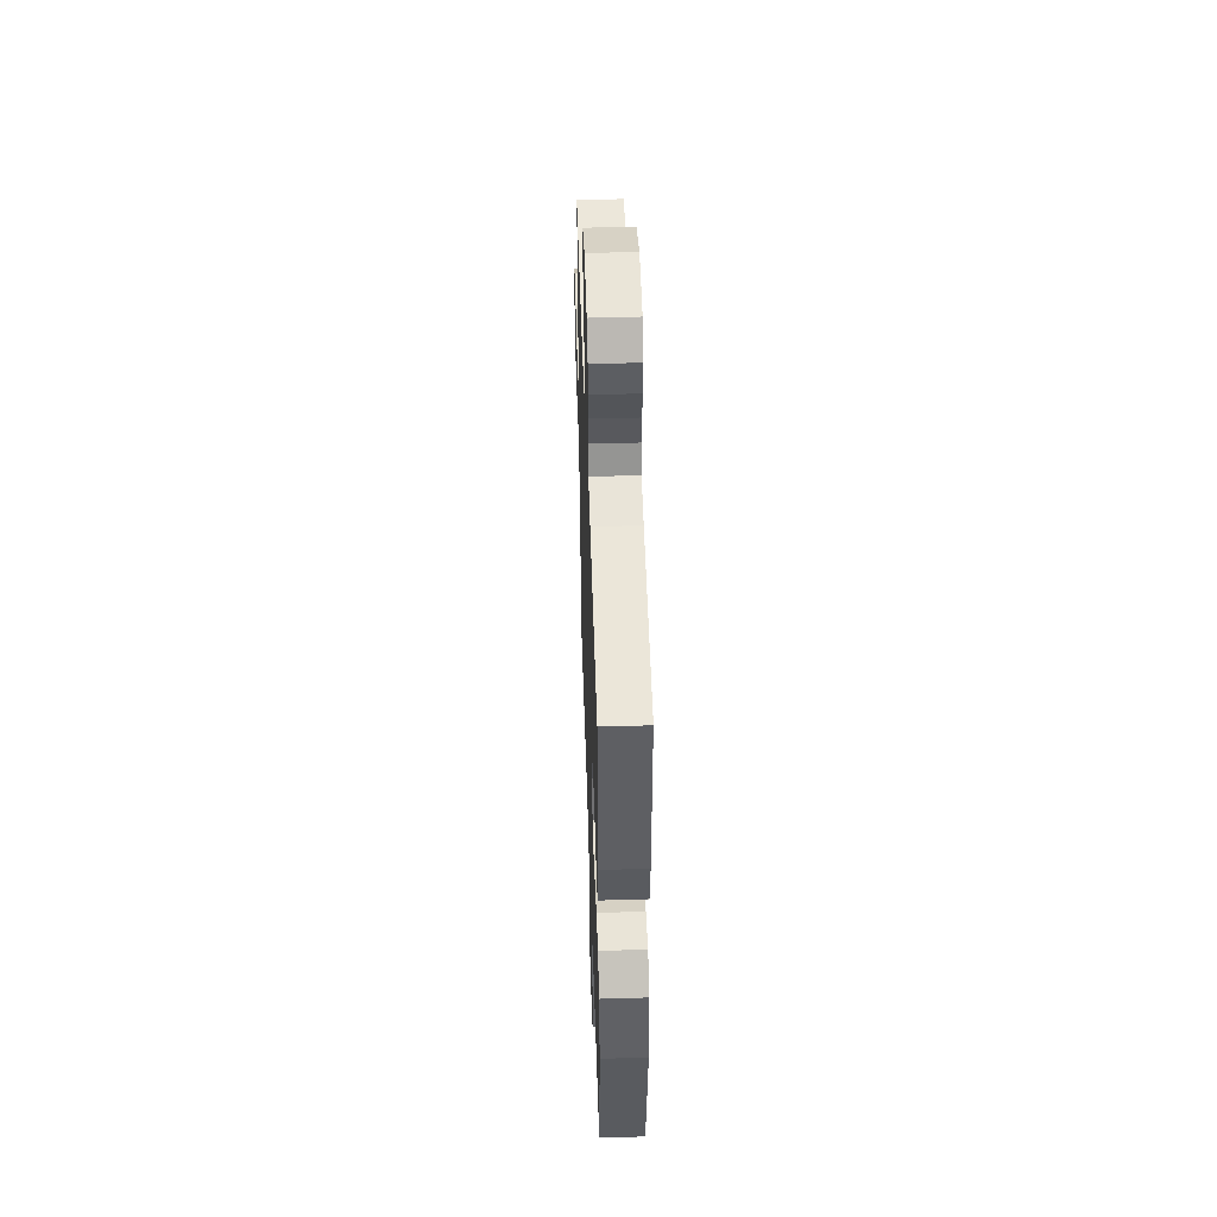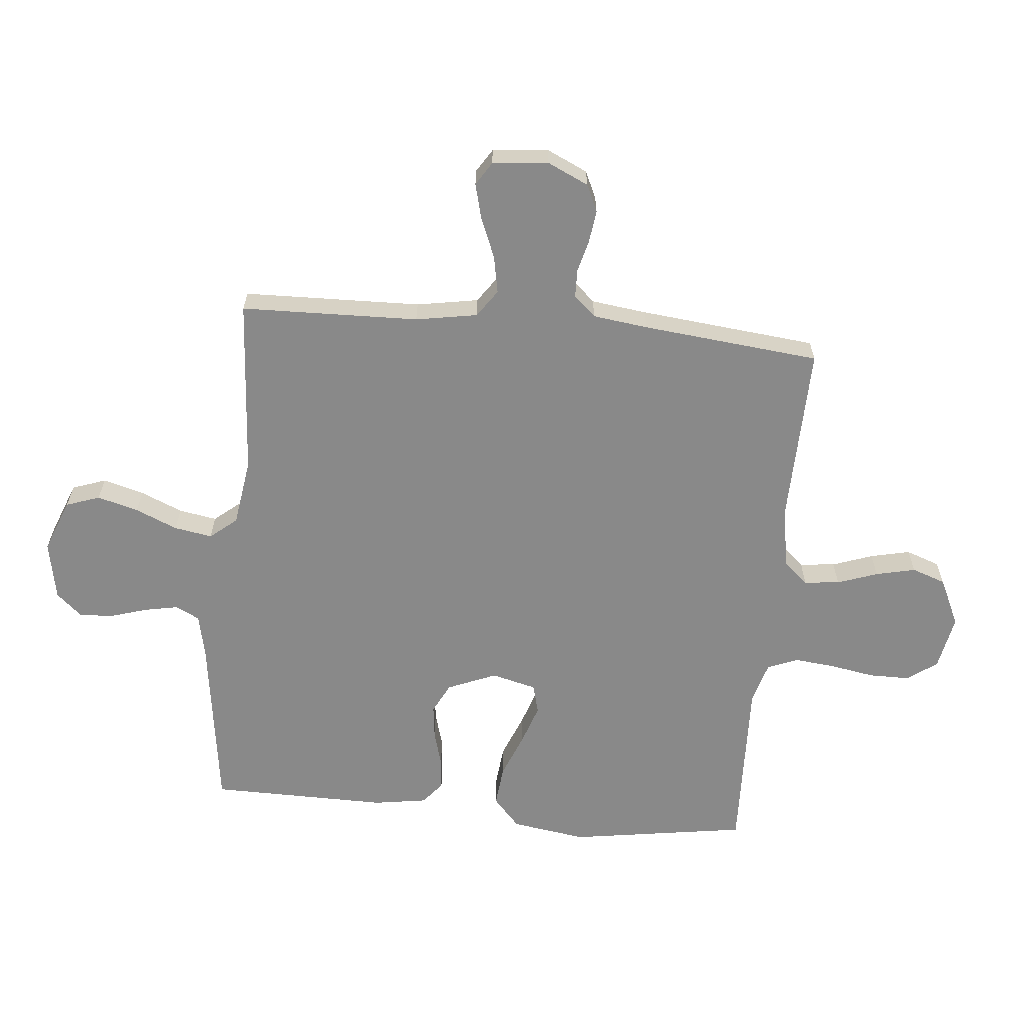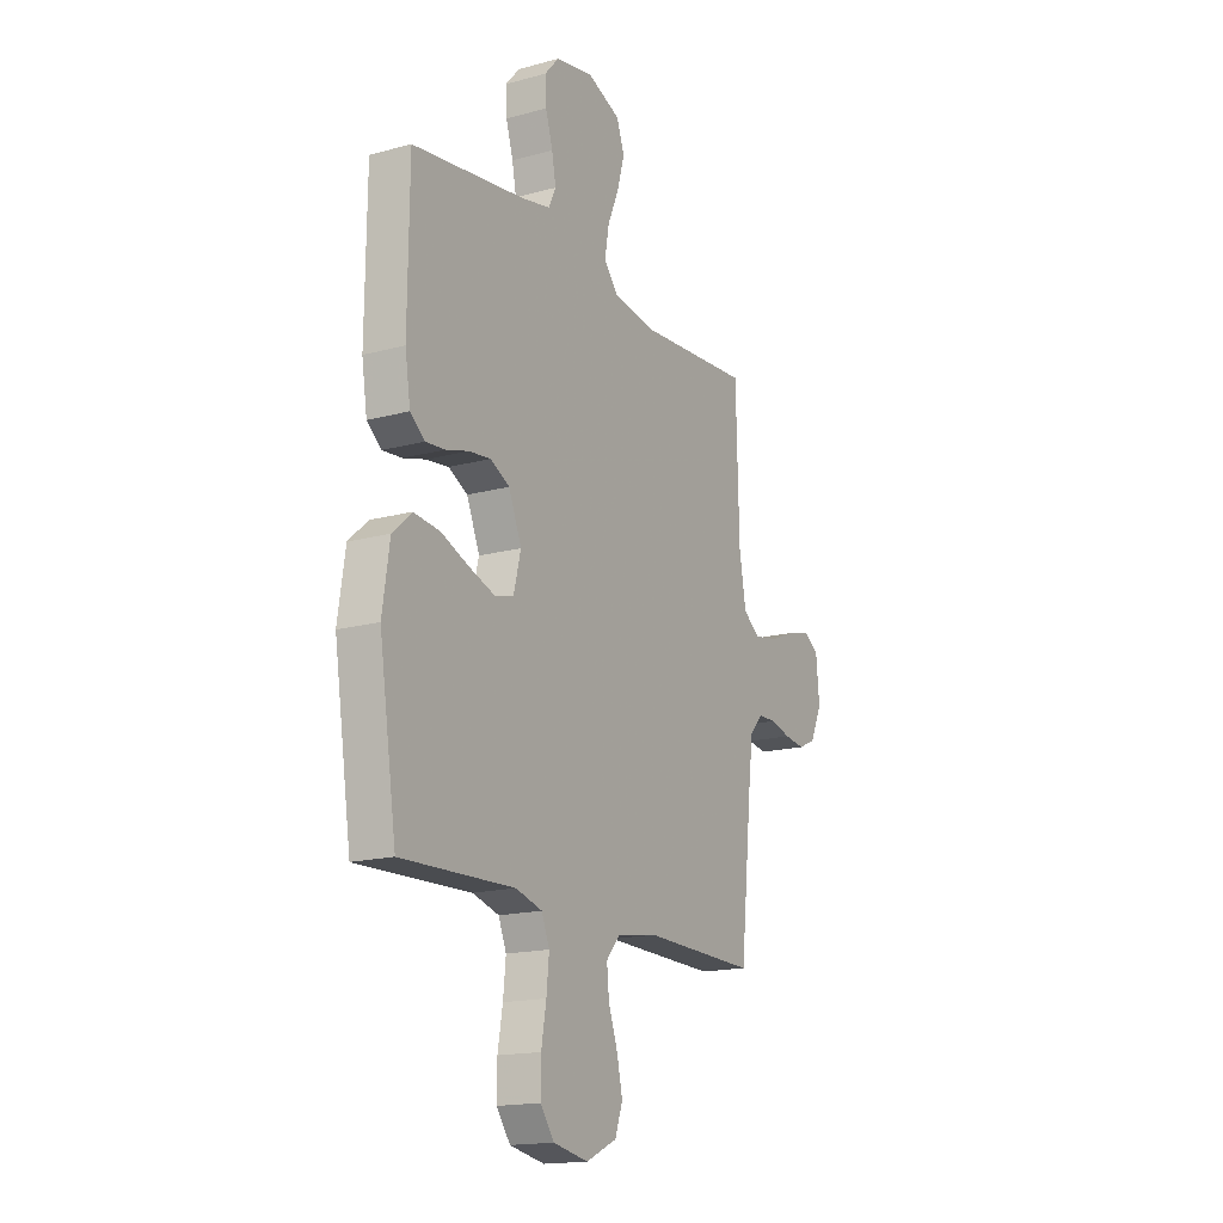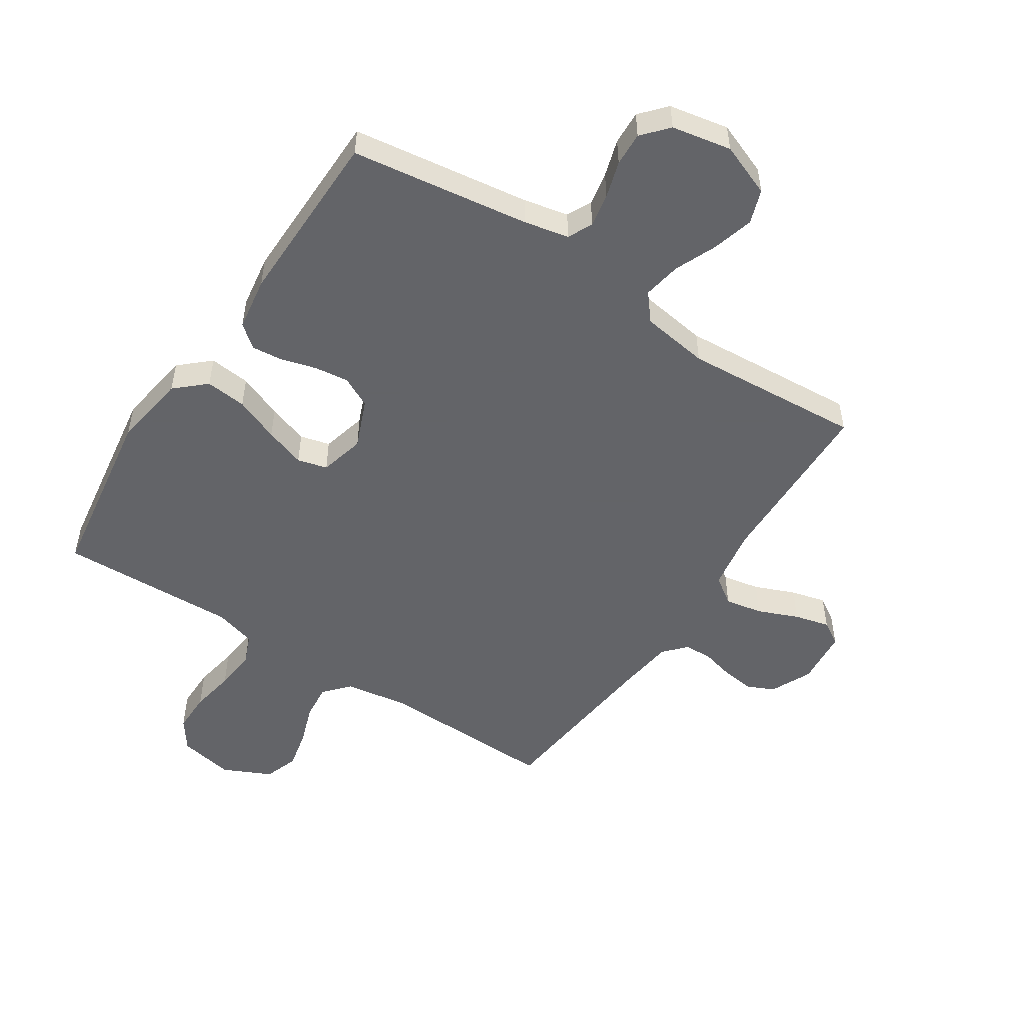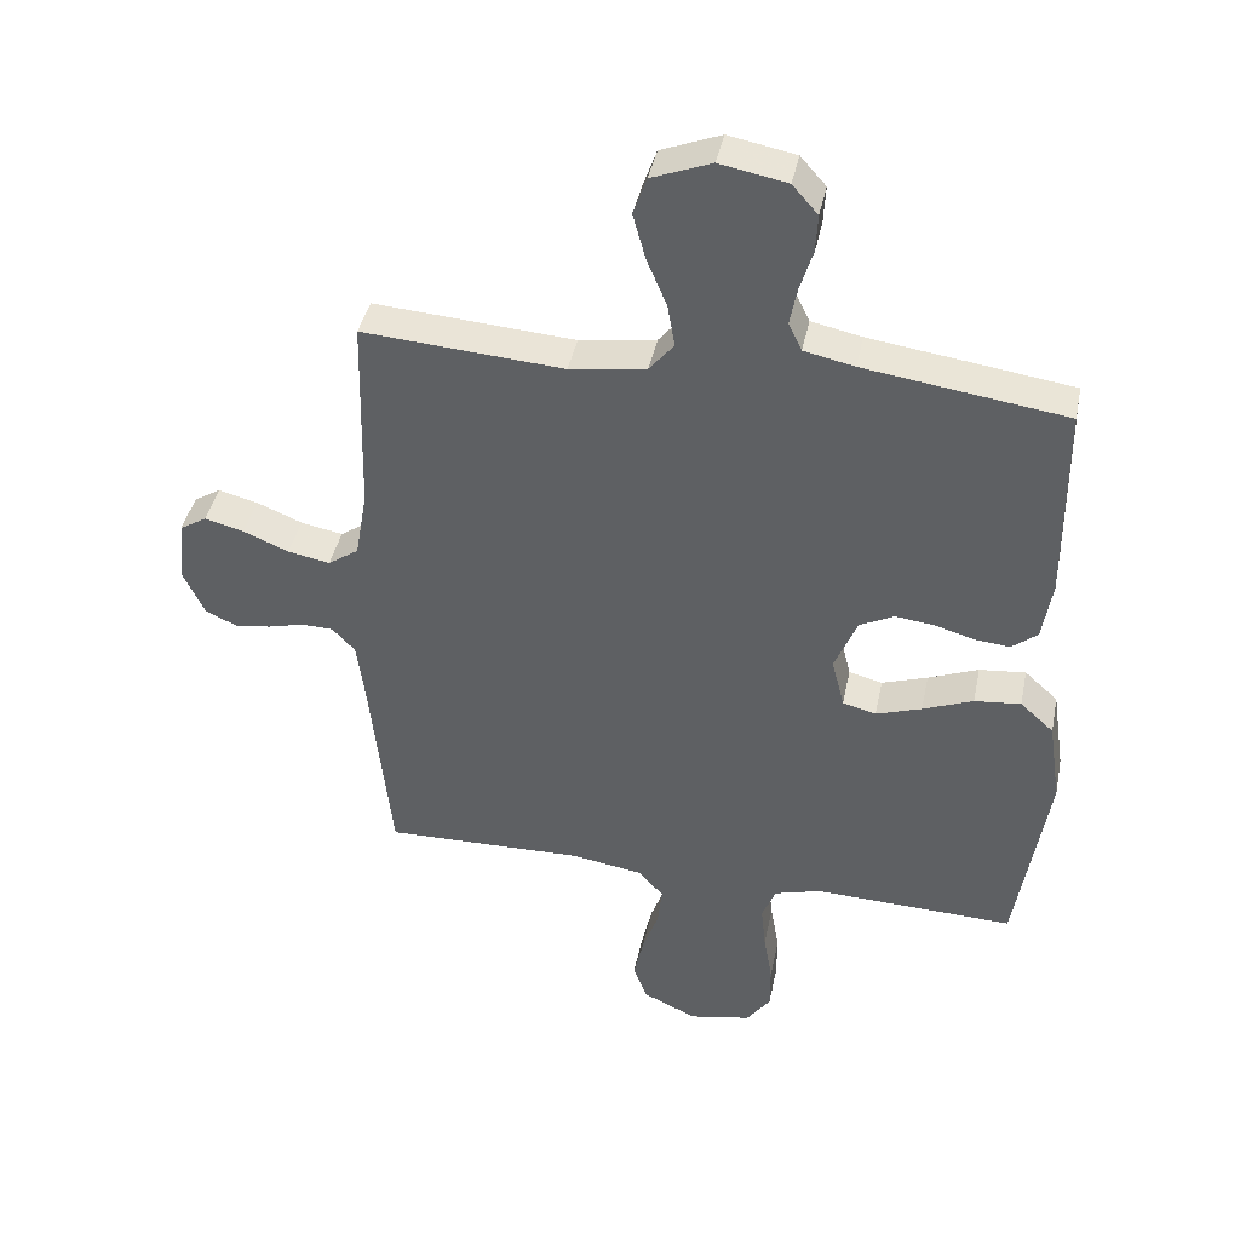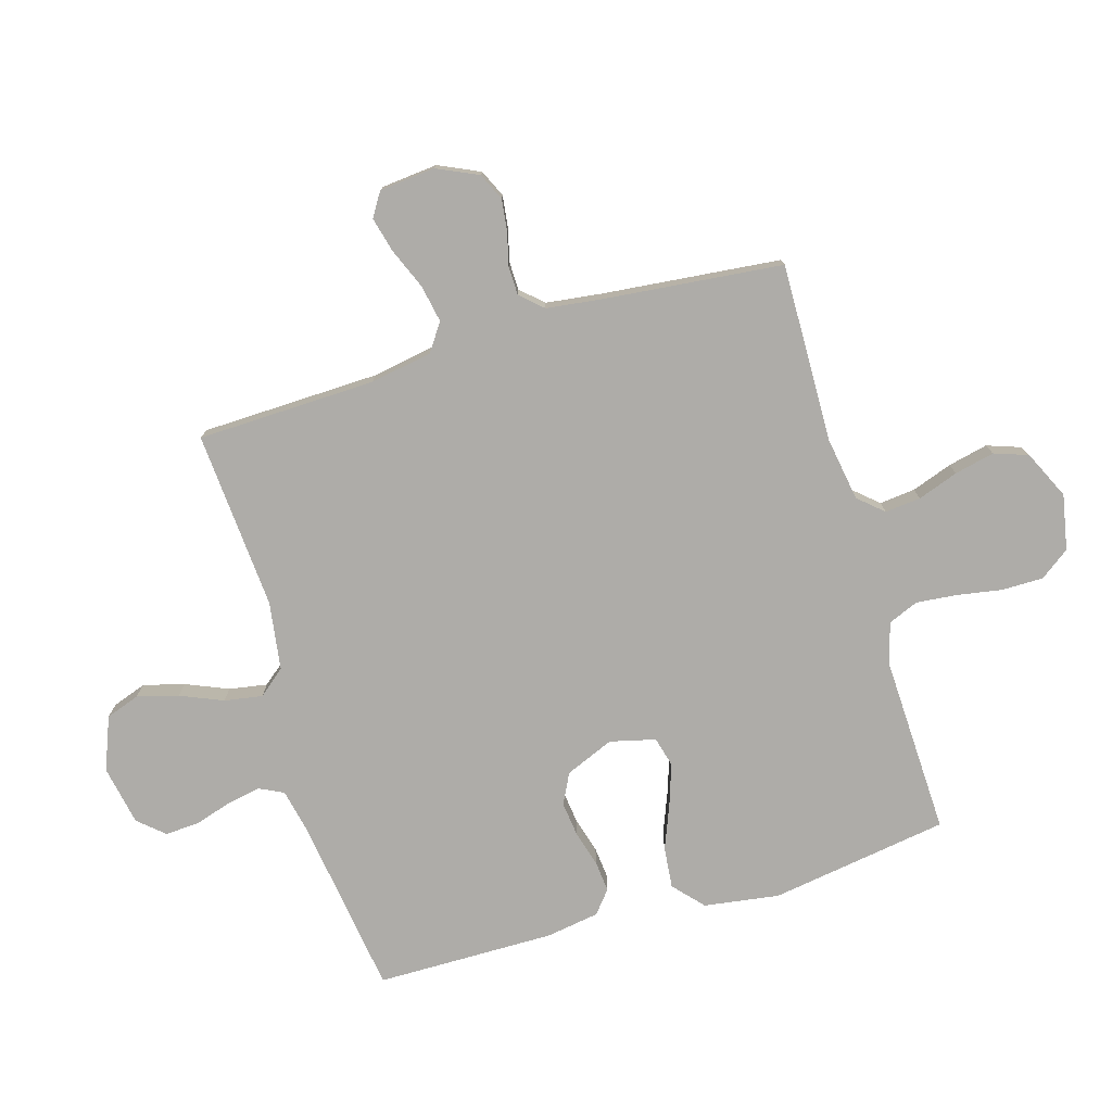
<metadata>
{"format":"obj","ext":"obj","renderer":"f3d","projection":"perspective","resolution":1024,"background":"white","views":[{"elev":48.9,"azim":-91.9,"up":"+Z"},{"elev":-63.1,"azim":84.6,"up":"+Y"},{"elev":-16.7,"azim":-61.0,"up":"+Z"},{"elev":-51.3,"azim":-33.3,"up":"+Y"},{"elev":41.4,"azim":-168.4,"up":"+Z"},{"elev":-76.8,"azim":106.6,"up":"+Y"}]}
</metadata>
<code>
v 0.5 0.07 0.5
v 0.508 0.07 0.2
v 0.526 0.07 0.096
v 0.572 0.07 0.064
v 0.635 0.07 0.076
v 0.703 0.07 0.104
v 0.762 0.07 0.119
v 0.802 0.07 0.094
v 0.811 0.07 0
v 0.779 0.07 -0.069
v 0.733 0.07 -0.09
v 0.679 0.07 -0.083
v 0.625 0.07 -0.069
v 0.577 0.07 -0.07
v 0.543 0.07 -0.107
v 0.531 0.07 -0.2
v 0.5 0.07 -0.5
v 0.2 0.07 -0.493
v 0.093 0.07 -0.51
v 0.056 0.07 -0.552
v 0.062 0.07 -0.612
v 0.086 0.07 -0.68
v 0.101 0.07 -0.747
v 0.081 0.07 -0.804
v 0 0.07 -0.842
v -0.093 0.07 -0.824
v -0.129 0.07 -0.774
v -0.129 0.07 -0.705
v -0.116 0.07 -0.63
v -0.109 0.07 -0.561
v -0.13 0.07 -0.51
v -0.2 0.07 -0.49
v -0.5 0.07 -0.5
v -0.546 0.07 -0.2
v -0.527 0.07 -0.074
v -0.477 0.07 -0.029
v -0.408 0.07 -0.036
v -0.333 0.07 -0.066
v -0.265 0.07 -0.089
v -0.215 0.07 -0.076
v -0.196 0.07 0
v -0.23 0.07 0.082
v -0.281 0.07 0.108
v -0.339 0.07 0.101
v -0.399 0.07 0.084
v -0.451 0.07 0.079
v -0.489 0.07 0.11
v -0.503 0.07 0.2
v -0.5 0.07 0.5
v -0.2 0.07 0.542
v -0.125 0.07 0.558
v -0.105 0.07 0.599
v -0.116 0.07 0.656
v -0.135 0.07 0.718
v -0.138 0.07 0.775
v -0.1 0.07 0.818
v 0 0.07 0.837
v 0.089 0.07 0.802
v 0.109 0.07 0.745
v 0.09 0.07 0.676
v 0.06 0.07 0.605
v 0.049 0.07 0.541
v 0.086 0.07 0.496
v 0.2 0.07 0.479
v 0.5 0 0.5
v 0.508 0 0.2
v 0.526 0 0.096
v 0.572 0 0.064
v 0.635 0 0.076
v 0.703 0 0.104
v 0.762 0 0.119
v 0.802 0 0.094
v 0.811 0 0
v 0.779 0 -0.069
v 0.733 0 -0.09
v 0.679 0 -0.083
v 0.625 0 -0.069
v 0.577 0 -0.07
v 0.543 0 -0.107
v 0.531 0 -0.2
v 0.5 0 -0.5
v 0.2 0 -0.493
v 0.093 0 -0.51
v 0.056 0 -0.552
v 0.062 0 -0.612
v 0.086 0 -0.68
v 0.101 0 -0.747
v 0.081 0 -0.804
v 0 0 -0.842
v -0.093 0 -0.824
v -0.129 0 -0.774
v -0.129 0 -0.705
v -0.116 0 -0.63
v -0.109 0 -0.561
v -0.13 0 -0.51
v -0.2 0 -0.49
v -0.5 0 -0.5
v -0.546 0 -0.2
v -0.527 0 -0.074
v -0.477 0 -0.029
v -0.408 0 -0.036
v -0.333 0 -0.066
v -0.265 0 -0.089
v -0.215 0 -0.076
v -0.196 0 0
v -0.23 0 0.082
v -0.281 0 0.108
v -0.339 0 0.101
v -0.399 0 0.084
v -0.451 0 0.079
v -0.489 0 0.11
v -0.503 0 0.2
v -0.5 0 0.5
v -0.2 0 0.542
v -0.125 0 0.558
v -0.105 0 0.599
v -0.116 0 0.656
v -0.135 0 0.718
v -0.138 0 0.775
v -0.1 0 0.818
v 0 0 0.837
v 0.089 0 0.802
v 0.109 0 0.745
v 0.09 0 0.676
v 0.06 0 0.605
v 0.049 0 0.541
v 0.086 0 0.496
v 0.2 0 0.479
f 58 59 60 61
f 58 61 62
f 57 58 62
f 56 57 62
f 53 54 55 56
f 52 53 56 62
f 51 52 62 63
f 47 48 49 50
f 47 50 51 63
f 44 45 46 47
f 43 44 47 63
f 35 36 37 38
f 35 38 39
f 32 33 34 35
f 31 32 35 39
f 30 31 39 40
f 26 27 28 29
f 26 29 30
f 25 26 30
f 21 22 23 24
f 20 21 24 25
f 16 17 18
f 15 16 18 19
f 14 15 19
f 10 11 12 13
f 8 9 10 13
f 8 13 14
f 5 6 7 8
f 4 5 8 14
f 3 4 14 19
f 64 1 2
f 42 43 63 64
f 41 42 64 2
f 20 25 30 40
f 19 20 40 41
f 2 3 19 41
f 125 124 123 122
f 126 125 122
f 126 122 121
f 126 121 120
f 120 119 118 117
f 126 120 117 116
f 127 126 116 115
f 114 113 112 111
f 127 115 114 111
f 111 110 109 108
f 127 111 108 107
f 102 101 100 99
f 103 102 99
f 99 98 97 96
f 103 99 96 95
f 104 103 95 94
f 93 92 91 90
f 94 93 90
f 94 90 89
f 88 87 86 85
f 89 88 85 84
f 82 81 80
f 83 82 80 79
f 83 79 78
f 77 76 75 74
f 77 74 73 72
f 78 77 72
f 72 71 70 69
f 78 72 69 68
f 83 78 68 67
f 66 65 128
f 128 127 107 106
f 66 128 106 105
f 104 94 89 84
f 105 104 84 83
f 105 83 67 66
f 1 65 66 2
f 2 66 67 3
f 3 67 68 4
f 4 68 69 5
f 5 69 70 6
f 6 70 71 7
f 7 71 72 8
f 8 72 73 9
f 9 73 74 10
f 10 74 75 11
f 11 75 76 12
f 12 76 77 13
f 13 77 78 14
f 14 78 79 15
f 15 79 80 16
f 16 80 81 17
f 17 81 82 18
f 18 82 83 19
f 19 83 84 20
f 20 84 85 21
f 21 85 86 22
f 22 86 87 23
f 23 87 88 24
f 24 88 89 25
f 25 89 90 26
f 26 90 91 27
f 27 91 92 28
f 28 92 93 29
f 29 93 94 30
f 30 94 95 31
f 31 95 96 32
f 32 96 97 33
f 33 97 98 34
f 34 98 99 35
f 35 99 100 36
f 36 100 101 37
f 37 101 102 38
f 38 102 103 39
f 39 103 104 40
f 40 104 105 41
f 41 105 106 42
f 42 106 107 43
f 43 107 108 44
f 44 108 109 45
f 45 109 110 46
f 46 110 111 47
f 47 111 112 48
f 48 112 113 49
f 49 113 114 50
f 50 114 115 51
f 51 115 116 52
f 52 116 117 53
f 53 117 118 54
f 54 118 119 55
f 55 119 120 56
f 56 120 121 57
f 57 121 122 58
f 58 122 123 59
f 59 123 124 60
f 60 124 125 61
f 61 125 126 62
f 62 126 127 63
f 63 127 128 64
f 64 128 65 1

</code>
